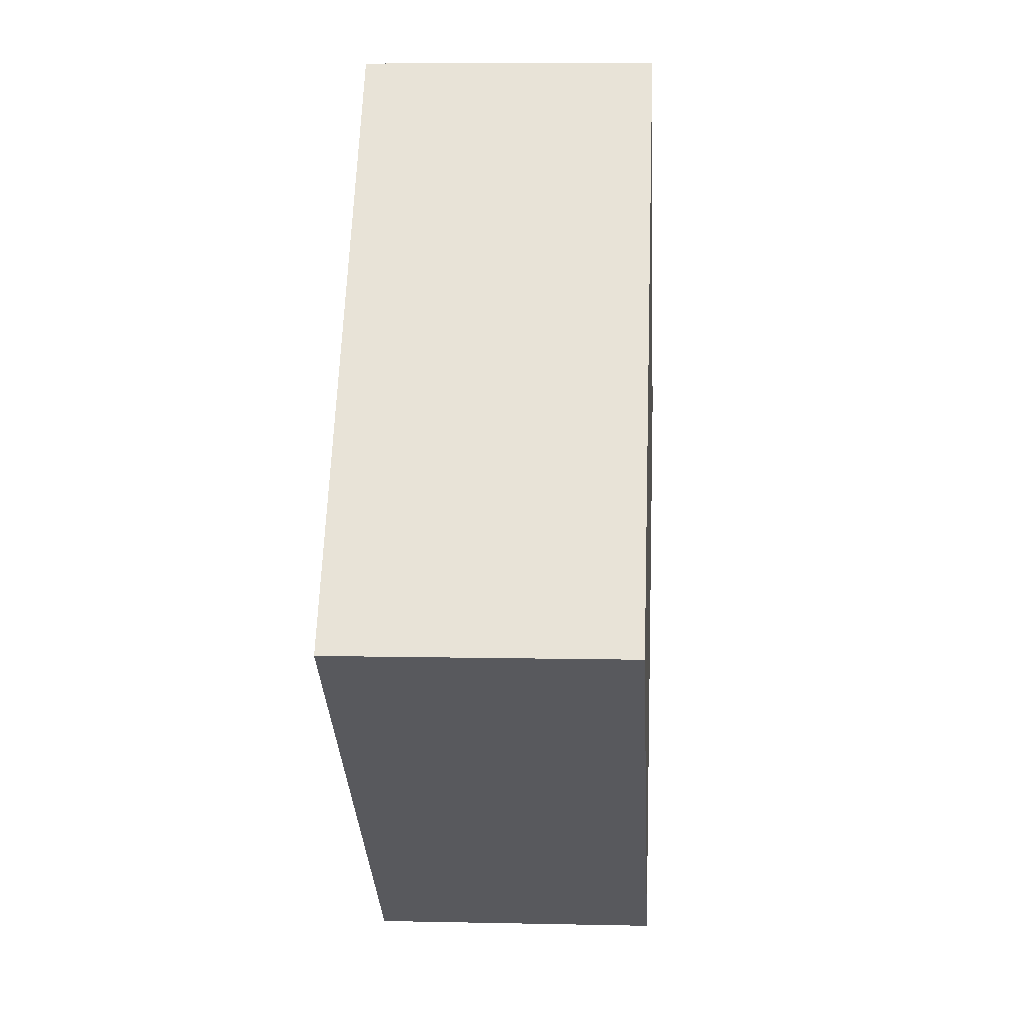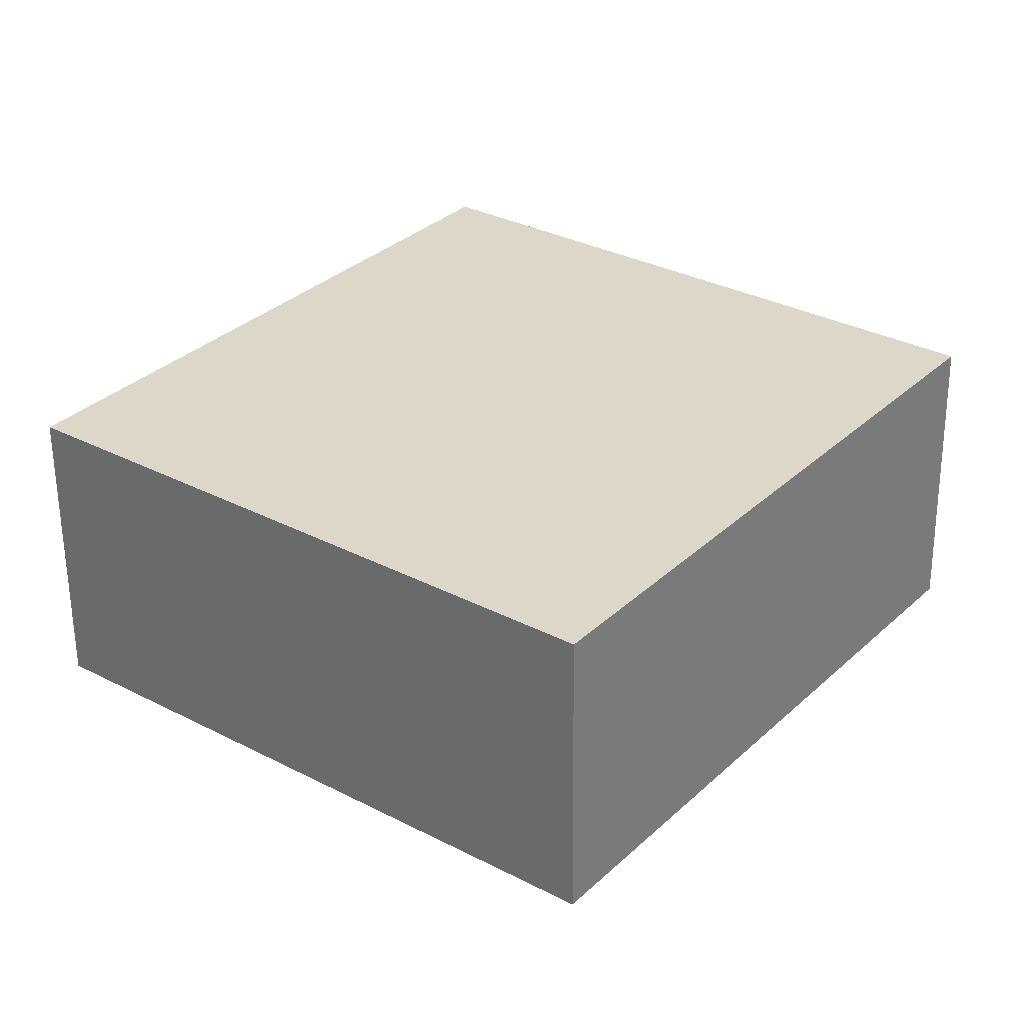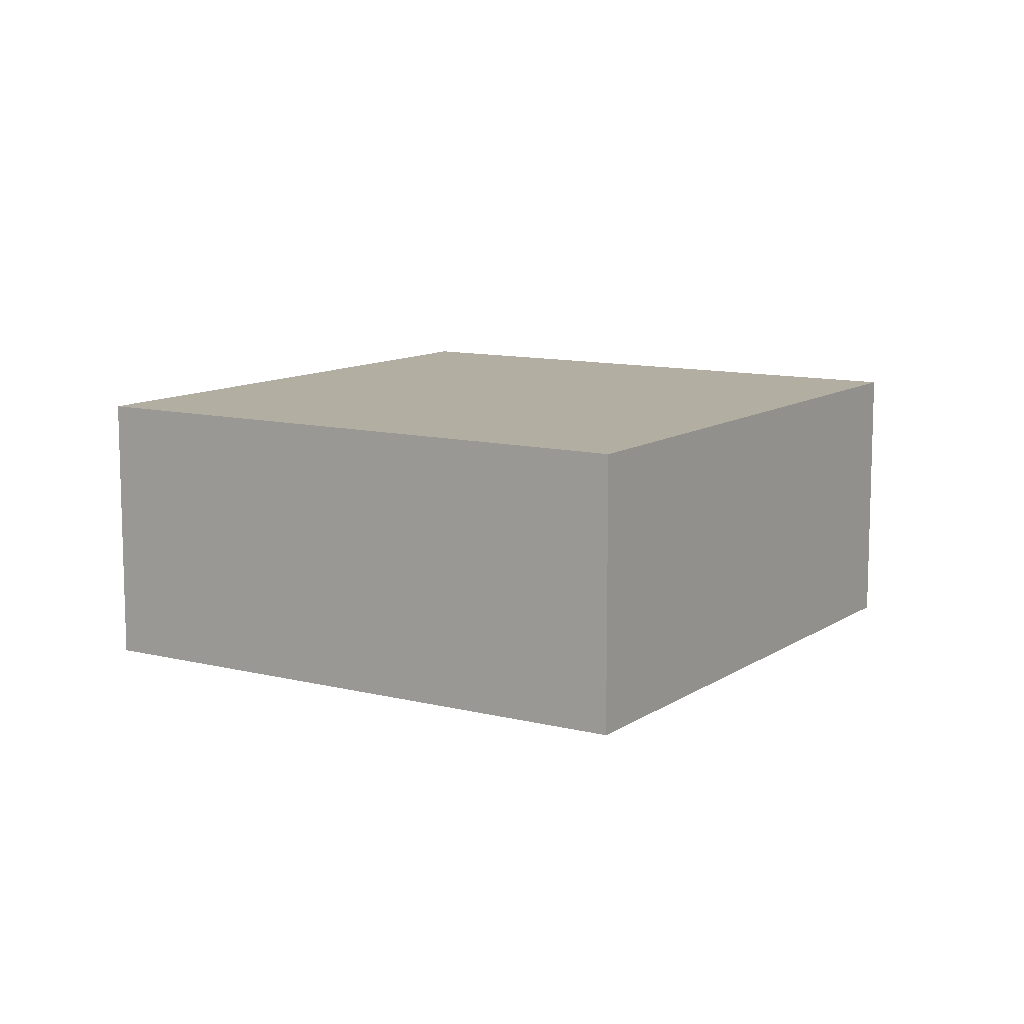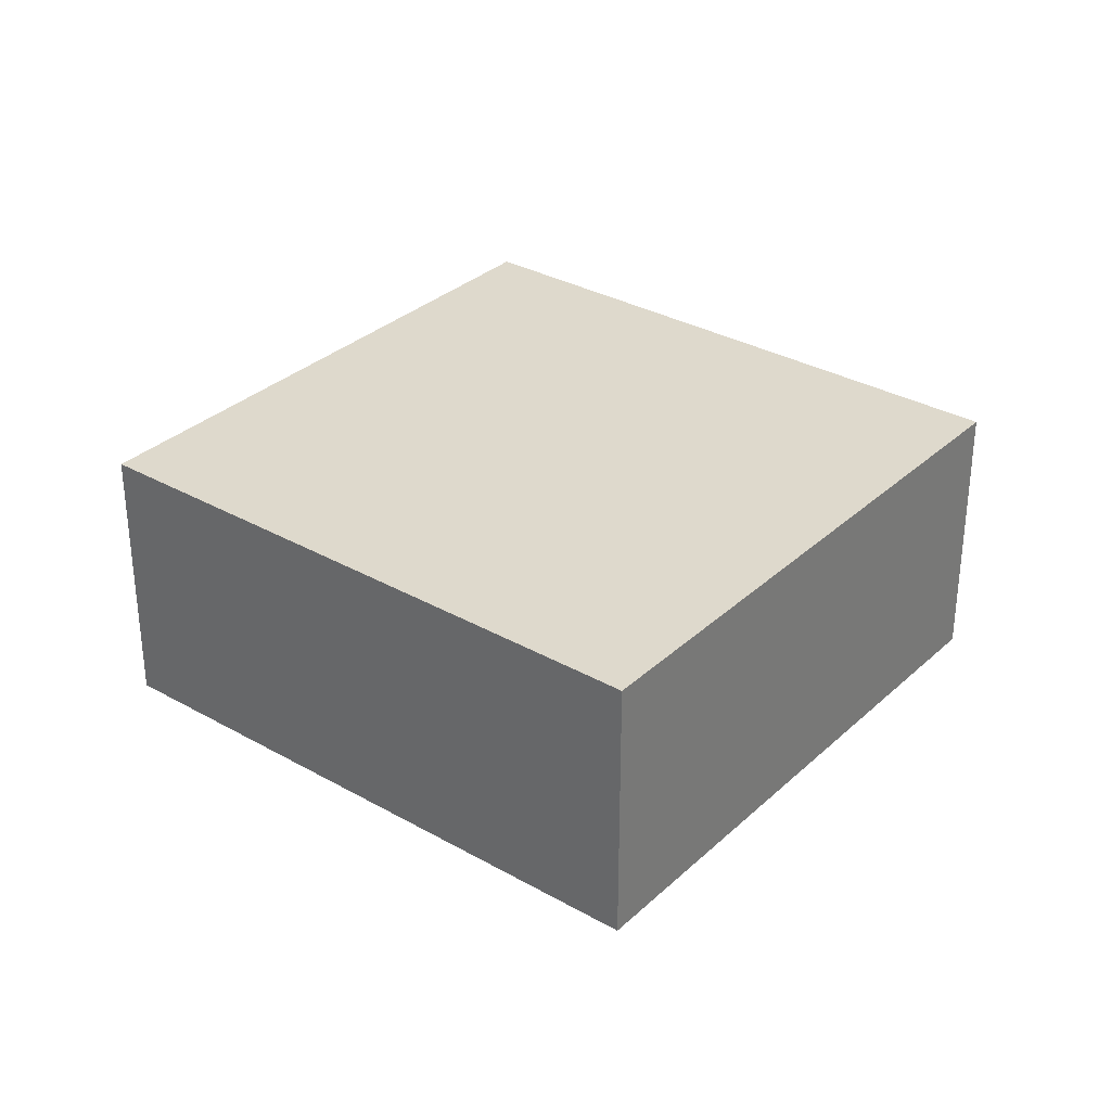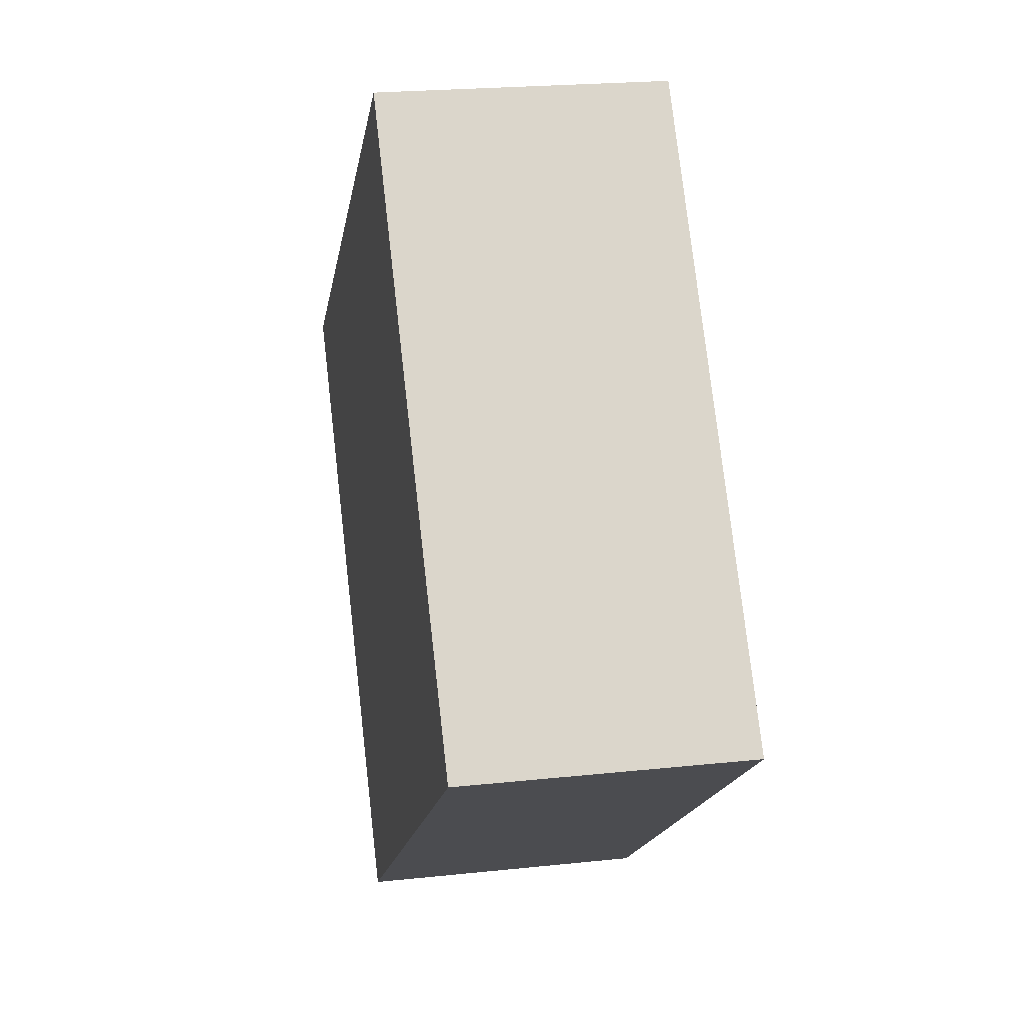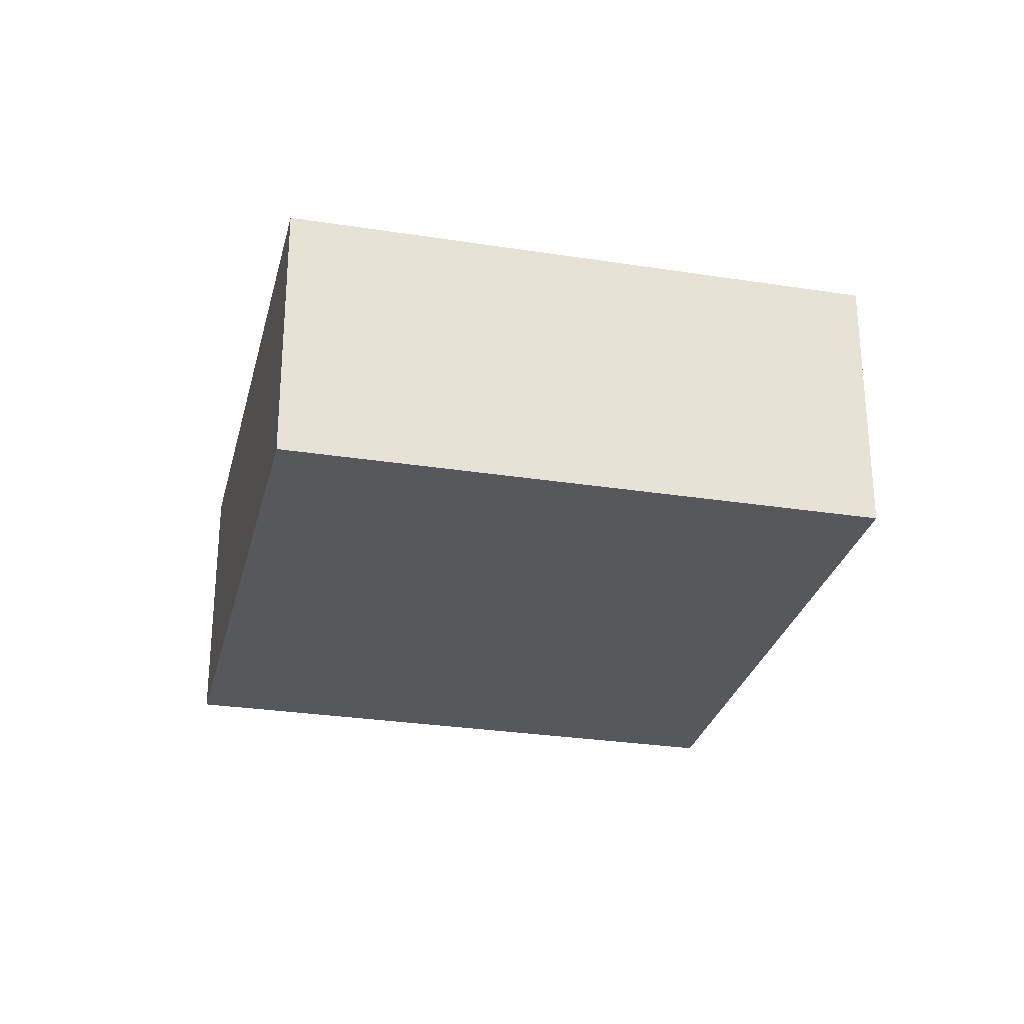
<metadata>
{"format":"obj","ext":"obj","renderer":"f3d","projection":"perspective","resolution":1024,"background":"white","views":[{"elev":7.3,"azim":93.6,"up":"+Z"},{"elev":-59.0,"azim":-179.5,"up":"+Z"},{"elev":10.7,"azim":174.9,"up":"+Y"},{"elev":32.2,"azim":-89.0,"up":"+Y"},{"elev":21.9,"azim":79.3,"up":"+Z"},{"elev":-28.5,"azim":129.4,"up":"+Y"}]}
</metadata>
<code>
v  3.922 1.229 -0.587
v  0 1.229 7.525e-17
v  2.193 1.229 1.676
v  1.729 1.229 -2.262
v  0 0 0
v  2.193 -1.026e-16 1.676
v  3.922 3.594e-17 -0.587
v  1.729 1.385e-16 -2.262
g defaultobject
f 1 2 3
f 2 1 4
f 5 3 2
f 3 5 6
f 6 1 3
f 1 6 7
f 7 4 1
f 4 7 8
f 8 2 4
f 2 8 5
f 8 6 5
f 6 8 7

</code>
